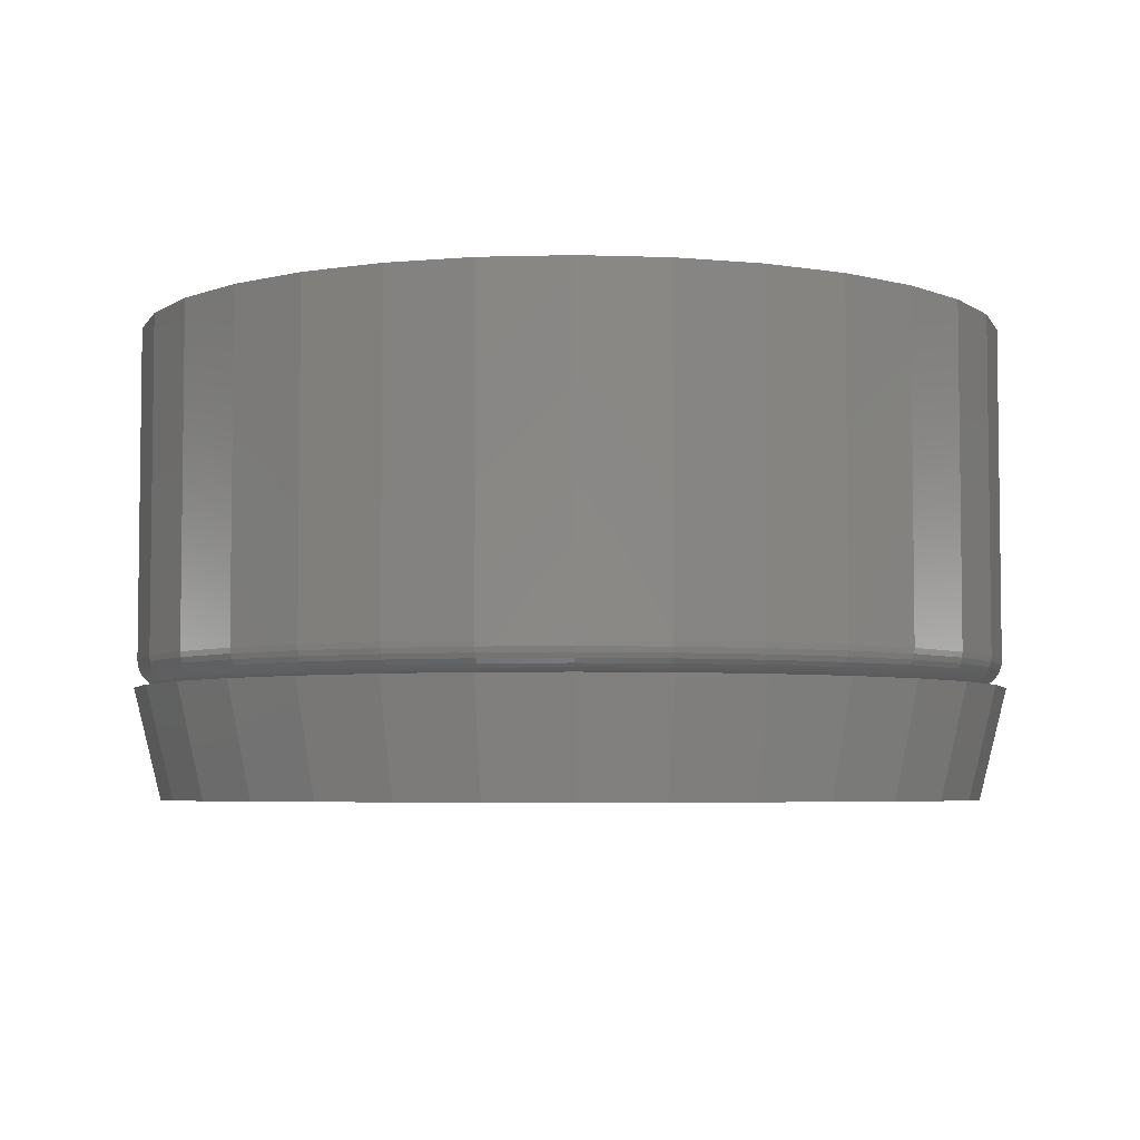
<metadata>
{"format":"stl","ext":"stl","renderer":"f3d","projection":"perspective","resolution":1024,"background":"white","views":[{"elev":-4.9,"azim":145.7,"up":"+Y"}]}
</metadata>
<code>
# stl→obj: 384 verts, 764 faces
v -0.02043 -0.1328 0.1143
v 0.02504 -0.1328 0.1143
v 0.002303 -0.1328 0.1165
v -0.04229 -0.1328 0.1077
v 0.0469 -0.1328 0.1077
v -0.06244 -0.1328 0.09689
v 0.06704 -0.1328 0.09689
v 0.06704 -0.1328 -0.09689
v -0.04229 -0.1328 -0.1077
v 0.0469 -0.1328 -0.1077
v -0.02043 -0.1328 -0.1143
v 0.02504 -0.1328 -0.1143
v 0.002303 -0.1328 -0.1165
v 0.0847 -0.1328 0.0824
v -0.0801 -0.1328 0.0824
v 0.09919 -0.1328 0.06474
v -0.09459 -0.1328 0.06474
v 0.11 -0.1328 0.04459
v -0.1054 -0.1328 0.0446
v 0.1166 -0.1328 0.02273
v -0.112 -0.1328 0.02274
v 0.1188 -0.1328 -1.331e-16
v -0.1142 -0.1328 1.444e-06
v 0.1166 -0.1328 -0.02273
v -0.112 -0.1328 -0.02273
v 0.11 -0.1328 -0.04459
v -0.1054 -0.1328 -0.04459
v 0.09919 -0.1328 -0.06474
v -0.09459 -0.1328 -0.06474
v 0.0847 -0.1328 -0.0824
v -0.0801 -0.1328 -0.0824
v -0.06244 -0.1328 -0.09689
v -0.02196 -0.1016 0.122
v 0.002303 -0.1016 0.1243
v 0.002467 -0.1016 0.1155
v -0.06678 -0.1016 0.1034
v -0.04175 -0.1016 0.1067
v -0.06173 -0.1016 0.09607
v -0.08562 -0.1016 0.08792
v -0.07923 -0.1016 0.0817
v -0.1011 -0.1016 0.06908
v -0.0936 -0.1016 0.06419
v -0.1126 -0.1016 0.04758
v -0.1043 -0.1016 0.04422
v -0.1197 -0.1016 0.02426
v -0.1109 -0.1016 0.02254
v -0.1197 -0.1016 -0.02426
v -0.1109 -0.1016 -0.02254
v -0.1043 -0.1016 -0.04422
v -0.1126 -0.1016 -0.04758
v -0.0936 -0.1016 -0.06419
v -0.1011 -0.1016 -0.06908
v -0.07923 -0.1016 -0.0817
v -0.08562 -0.1016 -0.08792
v -0.06173 -0.1016 -0.09607
v -0.06678 -0.1016 -0.1034
v -0.04175 -0.1016 -0.1067
v -0.04528 -0.1016 -0.1149
v -0.02007 -0.1016 -0.1133
v 0.002467 -0.1016 -0.1155
v -0.02196 -0.1016 -0.122
v 0.002303 -0.1016 -0.1243
v 0.02656 -0.1016 0.122
v 0.04989 -0.1016 0.1149
v 0.02501 -0.1016 0.1133
v 0.04668 -0.1016 0.1067
v 0.07138 -0.1016 0.1034
v 0.06666 -0.1016 0.09607
v 0.09023 -0.1016 0.08792
v 0.08417 -0.1016 0.0817
v 0.1057 -0.1016 0.06908
v 0.09854 -0.1016 0.06419
v 0.1172 -0.1016 0.04758
v 0.1092 -0.1016 0.04422
v 0.1243 -0.1016 0.02426
v 0.1158 -0.1016 0.02254
v 0.118 -0.1016 -1.804e-16
v 0.1092 -0.1016 -0.04422
v 0.1158 -0.1016 -0.02254
v 0.1243 -0.1016 -0.02426
v 0.1172 -0.1016 -0.04758
v 0.09854 -0.1016 -0.06419
v 0.1057 -0.1016 -0.06908
v 0.08417 -0.1016 -0.0817
v 0.09023 -0.1016 -0.08792
v 0.06666 -0.1016 -0.09607
v 0.07138 -0.1016 -0.1034
v 0.04668 -0.1016 -0.1067
v 0.04989 -0.1016 -0.1149
v 0.02501 -0.1016 -0.1133
v 0.02656 -0.1016 -0.122
v 0.1266 -0.1016 -5.16e-17
v -0.122 -0.1016 3.976e-17
v -0.1131 -0.1016 6.245e-17
v -0.04528 -0.1016 0.1149
v -0.02007 -0.1016 0.1133
v -0.1146 -0.1014 6.245e-17
v -0.1124 -0.1014 0.02284
v -0.1161 -0.101 6.245e-17
v -0.1138 -0.101 0.02312
v -0.1174 -0.1002 6.939e-17
v -0.1151 -0.1002 0.02339
v -0.1186 -0.09927 6.245e-17
v -0.1163 -0.09927 0.02362
v -0.1196 -0.09809 6.245e-17
v -0.1172 -0.09809 0.02381
v -0.1203 -0.09674 6.939e-17
v -0.1179 -0.09674 0.02395
v -0.1207 -0.09527 7.633e-17
v -0.1184 -0.09527 0.02404
v -0.1209 -0.09375 8.157e-18
v -0.1185 -0.09375 0.02407
v 0.1173 -0.1014 0.02284
v 0.1195 -0.1014 -1.804e-16
v 0.1187 -0.101 0.02312
v 0.121 -0.101 -1.804e-16
v 0.12 -0.1002 0.02339
v 0.1224 -0.1002 -1.874e-16
v 0.1212 -0.09927 0.02362
v 0.1235 -0.09927 -1.874e-16
v 0.1222 -0.09809 0.02381
v 0.1245 -0.09809 -1.874e-16
v 0.1229 -0.09674 0.02395
v 0.1252 -0.09674 -1.874e-16
v 0.1233 -0.09527 0.02404
v 0.1257 -0.09527 -1.943e-16
v 0.1235 -0.09375 0.02407
v 0.1258 -0.09375 -1.618e-16
v 0.1106 -0.1014 0.0448
v 0.112 -0.101 0.04536
v 0.1132 -0.1002 0.04588
v 0.1143 -0.09927 0.04633
v 0.1152 -0.09809 0.0467
v 0.1159 -0.09674 0.04698
v 0.1163 -0.09527 0.04715
v 0.1164 -0.09375 0.04721
v 0.0998 -0.1014 0.06504
v 0.101 -0.101 0.06585
v 0.1021 -0.1002 0.0666
v 0.1031 -0.09927 0.06726
v 0.1039 -0.09809 0.0678
v 0.1045 -0.09674 0.0682
v 0.1049 -0.09527 0.06845
v 0.105 -0.09375 0.06853
v 0.08525 -0.1014 0.08278
v 0.08628 -0.101 0.08382
v 0.08724 -0.1002 0.08477
v 0.08807 -0.09927 0.08561
v 0.08876 -0.09809 0.08629
v 0.08927 -0.09674 0.0868
v 0.08959 -0.09527 0.08712
v 0.08969 -0.09375 0.08723
v 0.06751 -0.1014 0.09734
v 0.06832 -0.101 0.09856
v 0.06907 -0.1002 0.09968
v 0.06973 -0.09927 0.1007
v 0.07027 -0.09809 0.1015
v 0.07067 -0.09674 0.1021
v 0.07092 -0.09527 0.1024
v 0.071 -0.09375 0.1026
v 0.04727 -0.1014 0.1082
v 0.04783 -0.101 0.1095
v 0.04834 -0.1002 0.1108
v 0.0488 -0.09927 0.1119
v 0.04917 -0.09809 0.1127
v 0.04945 -0.09674 0.1134
v 0.04962 -0.09527 0.1138
v 0.04967 -0.09375 0.114
v 0.02531 -0.1014 0.1148
v 0.02559 -0.101 0.1163
v 0.02586 -0.1002 0.1176
v 0.02609 -0.09927 0.1187
v 0.02628 -0.09809 0.1197
v 0.02642 -0.09674 0.1204
v 0.0265 -0.09527 0.1208
v 0.02653 -0.09375 0.121
v 0.002467 -0.1014 0.1171
v 0.002467 -0.101 0.1185
v 0.002467 -0.1002 0.1199
v 0.002467 -0.09927 0.1211
v 0.002467 -0.09809 0.122
v 0.002467 -0.09674 0.1228
v 0.002467 -0.09527 0.1232
v 0.002467 -0.09375 0.1234
v -0.02037 -0.1014 0.1148
v -0.02066 -0.101 0.1163
v -0.02092 -0.1002 0.1176
v -0.02115 -0.09927 0.1187
v -0.02134 -0.09809 0.1197
v -0.02148 -0.09674 0.1204
v -0.02157 -0.09527 0.1208
v -0.0216 -0.09375 0.121
v -0.04233 -0.1014 0.1082
v -0.04289 -0.101 0.1095
v -0.04341 -0.1002 0.1108
v -0.04386 -0.09927 0.1119
v -0.04424 -0.09809 0.1127
v -0.04451 -0.09674 0.1134
v -0.04468 -0.09527 0.1138
v -0.04474 -0.09375 0.114
v -0.06257 -0.1014 0.09734
v -0.06339 -0.101 0.09856
v -0.06414 -0.1002 0.09968
v -0.06479 -0.09927 0.1007
v -0.06533 -0.09809 0.1015
v -0.06574 -0.09674 0.1021
v -0.06598 -0.09527 0.1024
v -0.06607 -0.09375 0.1026
v -0.08031 -0.1014 0.08278
v -0.08135 -0.101 0.08382
v -0.0823 -0.1002 0.08477
v -0.08314 -0.09927 0.08561
v -0.08383 -0.09809 0.08629
v -0.08434 -0.09674 0.0868
v -0.08465 -0.09527 0.08712
v -0.08476 -0.09375 0.08723
v -0.09487 -0.1014 0.06504
v -0.09609 -0.101 0.06585
v -0.09721 -0.1002 0.0666
v -0.0982 -0.09927 0.06726
v -0.099 -0.09809 0.0678
v -0.0996 -0.09674 0.0682
v -0.09997 -0.09527 0.06845
v -0.1001 -0.09375 0.06853
v -0.1057 -0.1014 0.0448
v -0.107 -0.101 0.04536
v -0.1083 -0.1002 0.04588
v -0.1094 -0.09927 0.04633
v -0.1103 -0.09809 0.0467
v -0.1109 -0.09674 0.04698
v -0.1114 -0.09527 0.04715
v -0.1115 -0.09375 0.04721
v 0.1173 -0.1014 -0.02284
v 0.1187 -0.101 -0.02312
v 0.12 -0.1002 -0.02339
v 0.1212 -0.09927 -0.02362
v 0.1222 -0.09809 -0.02381
v 0.1229 -0.09674 -0.02395
v 0.1233 -0.09527 -0.02404
v 0.1235 -0.09375 -0.02407
v -0.1124 -0.1014 -0.02284
v -0.1138 -0.101 -0.02312
v -0.1151 -0.1002 -0.02339
v -0.1163 -0.09927 -0.02362
v -0.1172 -0.09809 -0.02381
v -0.1179 -0.09674 -0.02395
v -0.1184 -0.09527 -0.02404
v -0.1185 -0.09375 -0.02407
v -0.1057 -0.1014 -0.0448
v -0.107 -0.101 -0.04536
v -0.1083 -0.1002 -0.04588
v -0.1094 -0.09927 -0.04633
v -0.1103 -0.09809 -0.0467
v -0.1109 -0.09674 -0.04698
v -0.1114 -0.09527 -0.04715
v -0.1115 -0.09375 -0.04721
v -0.09487 -0.1014 -0.06504
v -0.09609 -0.101 -0.06585
v -0.09721 -0.1002 -0.0666
v -0.0982 -0.09927 -0.06726
v -0.099 -0.09809 -0.0678
v -0.0996 -0.09674 -0.0682
v -0.09997 -0.09527 -0.06845
v -0.1001 -0.09375 -0.06853
v -0.08031 -0.1014 -0.08278
v -0.08135 -0.101 -0.08382
v -0.0823 -0.1002 -0.08477
v -0.08314 -0.09927 -0.08561
v -0.08383 -0.09809 -0.08629
v -0.08434 -0.09674 -0.0868
v -0.08465 -0.09527 -0.08712
v -0.08476 -0.09375 -0.08723
v -0.06257 -0.1014 -0.09734
v -0.06339 -0.101 -0.09856
v -0.06414 -0.1002 -0.09968
v -0.06479 -0.09927 -0.1007
v -0.06533 -0.09809 -0.1015
v -0.06574 -0.09674 -0.1021
v -0.06598 -0.09527 -0.1024
v -0.06607 -0.09375 -0.1026
v -0.04233 -0.1014 -0.1082
v -0.04289 -0.101 -0.1095
v -0.04341 -0.1002 -0.1108
v -0.04386 -0.09927 -0.1119
v -0.04424 -0.09809 -0.1127
v -0.04451 -0.09674 -0.1134
v -0.04468 -0.09527 -0.1138
v -0.04474 -0.09375 -0.114
v -0.02037 -0.1014 -0.1148
v -0.02066 -0.101 -0.1163
v -0.02092 -0.1002 -0.1176
v -0.02115 -0.09927 -0.1187
v -0.02134 -0.09809 -0.1197
v -0.02148 -0.09674 -0.1204
v -0.02157 -0.09527 -0.1208
v -0.0216 -0.09375 -0.121
v 0.002467 -0.1014 -0.1171
v 0.002467 -0.101 -0.1185
v 0.002467 -0.1002 -0.1199
v 0.002467 -0.09927 -0.1211
v 0.002467 -0.09809 -0.122
v 0.002467 -0.09674 -0.1228
v 0.002467 -0.09527 -0.1232
v 0.002467 -0.09375 -0.1234
v 0.02531 -0.1014 -0.1148
v 0.02559 -0.101 -0.1163
v 0.02586 -0.1002 -0.1176
v 0.02609 -0.09927 -0.1187
v 0.02628 -0.09809 -0.1197
v 0.02642 -0.09674 -0.1204
v 0.0265 -0.09527 -0.1208
v 0.02653 -0.09375 -0.121
v 0.04727 -0.1014 -0.1082
v 0.04783 -0.101 -0.1095
v 0.04834 -0.1002 -0.1108
v 0.0488 -0.09927 -0.1119
v 0.04917 -0.09809 -0.1127
v 0.04945 -0.09674 -0.1134
v 0.04962 -0.09527 -0.1138
v 0.04967 -0.09375 -0.114
v 0.06751 -0.1014 -0.09734
v 0.06832 -0.101 -0.09856
v 0.06907 -0.1002 -0.09968
v 0.06973 -0.09927 -0.1007
v 0.07027 -0.09809 -0.1015
v 0.07067 -0.09674 -0.1021
v 0.07092 -0.09527 -0.1024
v 0.071 -0.09375 -0.1026
v 0.08525 -0.1014 -0.08278
v 0.08628 -0.101 -0.08382
v 0.08724 -0.1002 -0.08477
v 0.08807 -0.09927 -0.08561
v 0.08876 -0.09809 -0.08629
v 0.08927 -0.09674 -0.0868
v 0.08959 -0.09527 -0.08712
v 0.08969 -0.09375 -0.08723
v 0.0998 -0.1014 -0.06504
v 0.101 -0.101 -0.06585
v 0.1021 -0.1002 -0.0666
v 0.1031 -0.09927 -0.06726
v 0.1039 -0.09809 -0.0678
v 0.1045 -0.09674 -0.0682
v 0.1049 -0.09527 -0.06845
v 0.105 -0.09375 -0.06853
v 0.1106 -0.1014 -0.0448
v 0.112 -0.101 -0.04536
v 0.1132 -0.1002 -0.04588
v 0.1143 -0.09927 -0.04633
v 0.1152 -0.09809 -0.0467
v 0.1159 -0.09674 -0.04698
v 0.1163 -0.09527 -0.04715
v 0.1164 -0.09375 -0.04721
v 0.1258 2.073e-17 -2.206e-17
v 0.1235 2.059e-17 -0.02407
v 0.1164 2.02e-17 -0.04721
v 0.105 1.957e-17 -0.06853
v 0.08969 1.872e-17 -0.08723
v 0.071 1.768e-17 -0.1026
v 0.04967 1.65e-17 -0.114
v 0.02653 1.521e-17 -0.121
v 0.002467 1.388e-17 -0.1234
v -0.0216 1.254e-17 -0.121
v -0.04474 1.126e-17 -0.114
v -0.06607 1.007e-17 -0.1026
v -0.08476 9.036e-18 -0.08723
v -0.1001 8.184e-18 -0.06853
v -0.1115 7.551e-18 -0.04721
v -0.1185 7.162e-18 -0.02407
v -0.1209 7.03e-18 8.157e-18
v -0.1185 7.162e-18 0.02407
v -0.1115 7.551e-18 0.04721
v -0.1001 8.184e-18 0.06853
v -0.08476 9.036e-18 0.08723
v -0.06607 1.007e-17 0.1026
v -0.04474 1.126e-17 0.114
v -0.0216 1.254e-17 0.121
v 0.002467 1.388e-17 0.1234
v 0.02653 1.521e-17 0.121
v 0.04967 1.65e-17 0.114
v 0.071 1.768e-17 0.1026
v 0.08969 1.872e-17 0.08723
v 0.105 1.957e-17 0.06853
v 0.1164 2.02e-17 0.04721
v 0.1235 2.059e-17 0.02407
f 1 2 3
f 2 1 4
f 2 4 5
f 5 4 6
f 5 6 7
f 8 9 10
f 10 9 11
f 10 11 12
f 12 11 13
f 7 6 14
f 14 6 15
f 14 15 16
f 16 15 17
f 16 17 18
f 18 17 19
f 18 19 20
f 20 19 21
f 20 21 22
f 22 21 23
f 22 23 24
f 24 23 25
f 24 25 26
f 26 25 27
f 26 27 28
f 28 27 29
f 28 29 30
f 30 29 31
f 30 31 8
f 8 31 32
f 8 32 9
f 33 34 35
f 36 37 38
f 38 39 36
f 40 39 38
f 41 39 40
f 42 41 40
f 43 41 42
f 44 43 42
f 45 43 44
f 46 45 44
f 47 48 49
f 49 50 47
f 50 49 51
f 51 52 50
f 52 51 53
f 53 54 52
f 54 53 55
f 55 56 54
f 57 56 55
f 58 56 57
f 58 57 59
f 60 58 59
f 61 58 60
f 62 61 60
f 35 34 63
f 64 35 63
f 65 35 64
f 66 65 64
f 67 66 64
f 68 66 67
f 69 68 67
f 69 70 68
f 70 69 71
f 71 72 70
f 72 71 73
f 73 74 72
f 74 73 75
f 75 76 74
f 76 75 77
f 78 79 80
f 81 78 80
f 82 78 81
f 83 82 81
f 84 82 83
f 85 84 83
f 86 84 85
f 87 86 85
f 87 88 86
f 88 87 89
f 90 88 89
f 60 90 89
f 60 89 91
f 91 62 60
f 92 80 79
f 92 79 77
f 92 77 75
f 93 45 46
f 93 46 94
f 93 94 48
f 93 48 47
f 95 33 35
f 95 35 96
f 95 96 37
f 95 37 36
f 62 11 61
f 61 11 9
f 61 9 58
f 58 9 32
f 58 32 56
f 56 32 31
f 56 31 54
f 54 31 29
f 54 29 52
f 52 29 27
f 52 27 50
f 50 27 25
f 50 25 47
f 47 25 23
f 47 23 93
f 11 62 13
f 13 62 91
f 13 91 12
f 12 91 89
f 12 89 10
f 10 89 87
f 10 87 8
f 8 87 85
f 8 85 30
f 30 85 83
f 30 83 28
f 28 83 81
f 28 81 26
f 26 81 80
f 26 80 24
f 24 80 92
f 24 92 22
f 34 2 63
f 63 2 5
f 63 5 64
f 64 5 7
f 64 7 67
f 67 7 14
f 67 14 69
f 69 14 16
f 69 16 71
f 71 16 18
f 71 18 73
f 73 18 20
f 73 20 75
f 75 20 22
f 75 22 92
f 2 34 3
f 3 34 33
f 3 33 1
f 1 33 95
f 1 95 4
f 4 95 36
f 4 36 6
f 6 36 39
f 6 39 15
f 15 39 41
f 15 41 17
f 17 41 43
f 17 43 19
f 19 43 45
f 19 45 21
f 21 45 93
f 21 93 23
f 94 46 97
f 97 46 98
f 97 98 99
f 99 98 100
f 99 100 101
f 101 100 102
f 101 102 103
f 103 102 104
f 103 104 105
f 105 104 106
f 105 106 107
f 107 106 108
f 107 108 109
f 109 108 110
f 109 110 111
f 111 110 112
f 76 77 113
f 113 77 114
f 113 114 115
f 115 114 116
f 115 116 117
f 117 116 118
f 117 118 119
f 119 118 120
f 119 120 121
f 121 120 122
f 121 122 123
f 123 122 124
f 123 124 125
f 125 124 126
f 125 126 127
f 127 126 128
f 74 76 129
f 129 76 113
f 129 113 130
f 130 113 115
f 130 115 131
f 131 115 117
f 131 117 132
f 132 117 119
f 132 119 133
f 133 119 121
f 133 121 134
f 134 121 123
f 134 123 135
f 135 123 125
f 135 125 136
f 136 125 127
f 72 74 137
f 137 74 129
f 137 129 138
f 138 129 130
f 138 130 139
f 139 130 131
f 139 131 140
f 140 131 132
f 140 132 141
f 141 132 133
f 141 133 142
f 142 133 134
f 142 134 143
f 143 134 135
f 143 135 144
f 144 135 136
f 70 72 145
f 145 72 137
f 145 137 146
f 146 137 138
f 146 138 147
f 147 138 139
f 147 139 148
f 148 139 140
f 148 140 149
f 149 140 141
f 149 141 150
f 150 141 142
f 150 142 151
f 151 142 143
f 151 143 152
f 152 143 144
f 68 70 153
f 153 70 145
f 153 145 154
f 154 145 146
f 154 146 155
f 155 146 147
f 155 147 156
f 156 147 148
f 156 148 157
f 157 148 149
f 157 149 158
f 158 149 150
f 158 150 159
f 159 150 151
f 159 151 160
f 160 151 152
f 66 68 161
f 161 68 153
f 161 153 162
f 162 153 154
f 162 154 163
f 163 154 155
f 163 155 164
f 164 155 156
f 164 156 165
f 165 156 157
f 165 157 166
f 166 157 158
f 166 158 167
f 167 158 159
f 167 159 168
f 168 159 160
f 65 66 169
f 169 66 161
f 169 161 170
f 170 161 162
f 170 162 171
f 171 162 163
f 171 163 172
f 172 163 164
f 172 164 173
f 173 164 165
f 173 165 174
f 174 165 166
f 174 166 175
f 175 166 167
f 175 167 176
f 176 167 168
f 35 65 177
f 177 65 169
f 177 169 178
f 178 169 170
f 178 170 179
f 179 170 171
f 179 171 180
f 180 171 172
f 180 172 181
f 181 172 173
f 181 173 182
f 182 173 174
f 182 174 183
f 183 174 175
f 183 175 184
f 184 175 176
f 96 35 185
f 185 35 177
f 185 177 186
f 186 177 178
f 186 178 187
f 187 178 179
f 187 179 188
f 188 179 180
f 188 180 189
f 189 180 181
f 189 181 190
f 190 181 182
f 190 182 191
f 191 182 183
f 191 183 192
f 192 183 184
f 37 96 193
f 193 96 185
f 193 185 194
f 194 185 186
f 194 186 195
f 195 186 187
f 195 187 196
f 196 187 188
f 196 188 197
f 197 188 189
f 197 189 198
f 198 189 190
f 198 190 199
f 199 190 191
f 199 191 200
f 200 191 192
f 38 37 201
f 201 37 193
f 201 193 202
f 202 193 194
f 202 194 203
f 203 194 195
f 203 195 204
f 204 195 196
f 204 196 205
f 205 196 197
f 205 197 206
f 206 197 198
f 206 198 207
f 207 198 199
f 207 199 208
f 208 199 200
f 40 38 209
f 209 38 201
f 209 201 210
f 210 201 202
f 210 202 211
f 211 202 203
f 211 203 212
f 212 203 204
f 212 204 213
f 213 204 205
f 213 205 214
f 214 205 206
f 214 206 215
f 215 206 207
f 215 207 216
f 216 207 208
f 42 40 217
f 217 40 209
f 217 209 218
f 218 209 210
f 218 210 219
f 219 210 211
f 219 211 220
f 220 211 212
f 220 212 221
f 221 212 213
f 221 213 222
f 222 213 214
f 222 214 223
f 223 214 215
f 223 215 224
f 224 215 216
f 44 42 225
f 225 42 217
f 225 217 226
f 226 217 218
f 226 218 227
f 227 218 219
f 227 219 228
f 228 219 220
f 228 220 229
f 229 220 221
f 229 221 230
f 230 221 222
f 230 222 231
f 231 222 223
f 231 223 232
f 232 223 224
f 46 44 98
f 98 44 225
f 98 225 100
f 100 225 226
f 100 226 102
f 102 226 227
f 102 227 104
f 104 227 228
f 104 228 106
f 106 228 229
f 106 229 108
f 108 229 230
f 108 230 110
f 110 230 231
f 110 231 112
f 112 231 232
f 77 79 114
f 114 79 233
f 114 233 116
f 116 233 234
f 116 234 118
f 118 234 235
f 118 235 120
f 120 235 236
f 120 236 122
f 122 236 237
f 122 237 124
f 124 237 238
f 124 238 126
f 126 238 239
f 126 239 128
f 128 239 240
f 48 94 241
f 241 94 97
f 241 97 242
f 242 97 99
f 242 99 243
f 243 99 101
f 243 101 244
f 244 101 103
f 244 103 245
f 245 103 105
f 245 105 246
f 246 105 107
f 246 107 247
f 247 107 109
f 247 109 248
f 248 109 111
f 49 48 249
f 249 48 241
f 249 241 250
f 250 241 242
f 250 242 251
f 251 242 243
f 251 243 252
f 252 243 244
f 252 244 253
f 253 244 245
f 253 245 254
f 254 245 246
f 254 246 255
f 255 246 247
f 255 247 256
f 256 247 248
f 51 49 257
f 257 49 249
f 257 249 258
f 258 249 250
f 258 250 259
f 259 250 251
f 259 251 260
f 260 251 252
f 260 252 261
f 261 252 253
f 261 253 262
f 262 253 254
f 262 254 263
f 263 254 255
f 263 255 264
f 264 255 256
f 53 51 265
f 265 51 257
f 265 257 266
f 266 257 258
f 266 258 267
f 267 258 259
f 267 259 268
f 268 259 260
f 268 260 269
f 269 260 261
f 269 261 270
f 270 261 262
f 270 262 271
f 271 262 263
f 271 263 272
f 272 263 264
f 55 53 273
f 273 53 265
f 273 265 274
f 274 265 266
f 274 266 275
f 275 266 267
f 275 267 276
f 276 267 268
f 276 268 277
f 277 268 269
f 277 269 278
f 278 269 270
f 278 270 279
f 279 270 271
f 279 271 280
f 280 271 272
f 57 55 281
f 281 55 273
f 281 273 282
f 282 273 274
f 282 274 283
f 283 274 275
f 283 275 284
f 284 275 276
f 284 276 285
f 285 276 277
f 285 277 286
f 286 277 278
f 286 278 287
f 287 278 279
f 287 279 288
f 288 279 280
f 59 57 289
f 289 57 281
f 289 281 290
f 290 281 282
f 290 282 291
f 291 282 283
f 291 283 292
f 292 283 284
f 292 284 293
f 293 284 285
f 293 285 294
f 294 285 286
f 294 286 295
f 295 286 287
f 295 287 296
f 296 287 288
f 60 59 297
f 297 59 289
f 297 289 298
f 298 289 290
f 298 290 299
f 299 290 291
f 299 291 300
f 300 291 292
f 300 292 301
f 301 292 293
f 301 293 302
f 302 293 294
f 302 294 303
f 303 294 295
f 303 295 304
f 304 295 296
f 90 60 305
f 305 60 297
f 305 297 306
f 306 297 298
f 306 298 307
f 307 298 299
f 307 299 308
f 308 299 300
f 308 300 309
f 309 300 301
f 309 301 310
f 310 301 302
f 310 302 311
f 311 302 303
f 311 303 312
f 312 303 304
f 88 90 313
f 313 90 305
f 313 305 314
f 314 305 306
f 314 306 315
f 315 306 307
f 315 307 316
f 316 307 308
f 316 308 317
f 317 308 309
f 317 309 318
f 318 309 310
f 318 310 319
f 319 310 311
f 319 311 320
f 320 311 312
f 86 88 321
f 321 88 313
f 321 313 322
f 322 313 314
f 322 314 323
f 323 314 315
f 323 315 324
f 324 315 316
f 324 316 325
f 325 316 317
f 325 317 326
f 326 317 318
f 326 318 327
f 327 318 319
f 327 319 328
f 328 319 320
f 84 86 329
f 329 86 321
f 329 321 330
f 330 321 322
f 330 322 331
f 331 322 323
f 331 323 332
f 332 323 324
f 332 324 333
f 333 324 325
f 333 325 334
f 334 325 326
f 334 326 335
f 335 326 327
f 335 327 336
f 336 327 328
f 82 84 337
f 337 84 329
f 337 329 338
f 338 329 330
f 338 330 339
f 339 330 331
f 339 331 340
f 340 331 332
f 340 332 341
f 341 332 333
f 341 333 342
f 342 333 334
f 342 334 343
f 343 334 335
f 343 335 344
f 344 335 336
f 78 82 345
f 345 82 337
f 345 337 346
f 346 337 338
f 346 338 347
f 347 338 339
f 347 339 348
f 348 339 340
f 348 340 349
f 349 340 341
f 349 341 350
f 350 341 342
f 350 342 351
f 351 342 343
f 351 343 352
f 352 343 344
f 79 78 233
f 233 78 345
f 233 345 234
f 234 345 346
f 234 346 235
f 235 346 347
f 235 347 236
f 236 347 348
f 236 348 237
f 237 348 349
f 237 349 238
f 238 349 350
f 238 350 239
f 239 350 351
f 239 351 240
f 240 351 352
f 353 128 354
f 354 128 240
f 354 240 355
f 355 240 352
f 355 352 356
f 356 352 344
f 356 344 357
f 357 344 336
f 357 336 358
f 358 336 328
f 358 328 359
f 359 328 320
f 359 320 360
f 360 320 312
f 360 312 361
f 361 312 304
f 361 304 362
f 362 304 296
f 362 296 363
f 363 296 288
f 363 288 364
f 364 288 280
f 364 280 365
f 365 280 272
f 365 272 366
f 366 272 264
f 366 264 367
f 367 264 256
f 367 256 368
f 368 256 248
f 368 248 369
f 369 248 111
f 369 111 370
f 370 111 112
f 370 112 371
f 371 112 232
f 371 232 372
f 372 232 224
f 372 224 373
f 373 224 216
f 373 216 374
f 374 216 208
f 374 208 375
f 375 208 200
f 375 200 376
f 376 200 192
f 376 192 377
f 377 192 184
f 377 184 378
f 378 184 176
f 378 176 379
f 379 176 168
f 379 168 380
f 380 168 160
f 380 160 381
f 381 160 152
f 381 152 382
f 382 152 144
f 382 144 383
f 383 144 136
f 383 136 384
f 384 136 127
f 384 127 353
f 353 127 128
f 377 378 376
f 375 376 378
f 379 375 378
f 374 375 379
f 380 374 379
f 359 363 358
f 362 363 359
f 360 362 359
f 361 362 360
f 363 364 358
f 358 364 365
f 358 365 357
f 357 365 366
f 357 366 356
f 356 366 367
f 356 367 355
f 355 367 368
f 355 368 354
f 354 368 369
f 354 369 353
f 353 369 370
f 353 370 384
f 384 370 371
f 384 371 383
f 383 371 372
f 383 372 382
f 382 372 373
f 382 373 381
f 381 373 374
f 381 374 380

</code>
